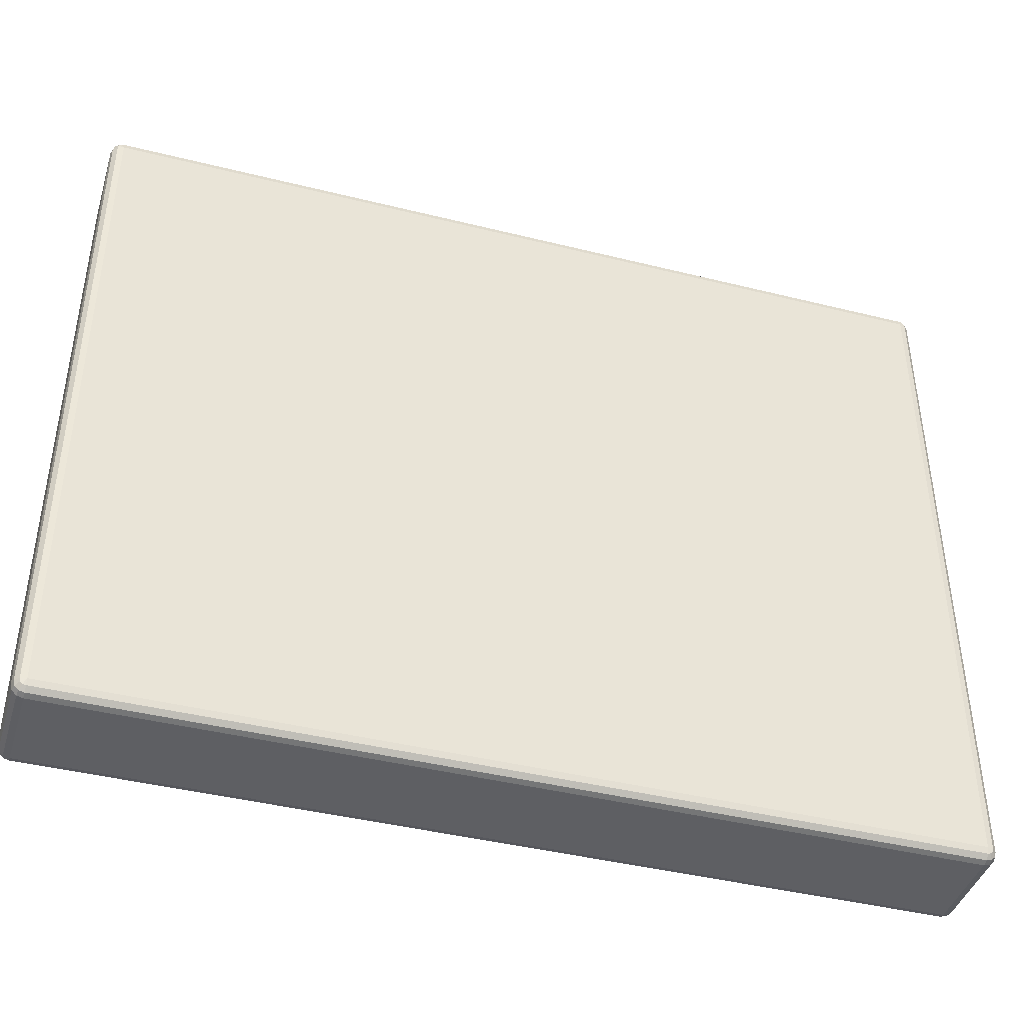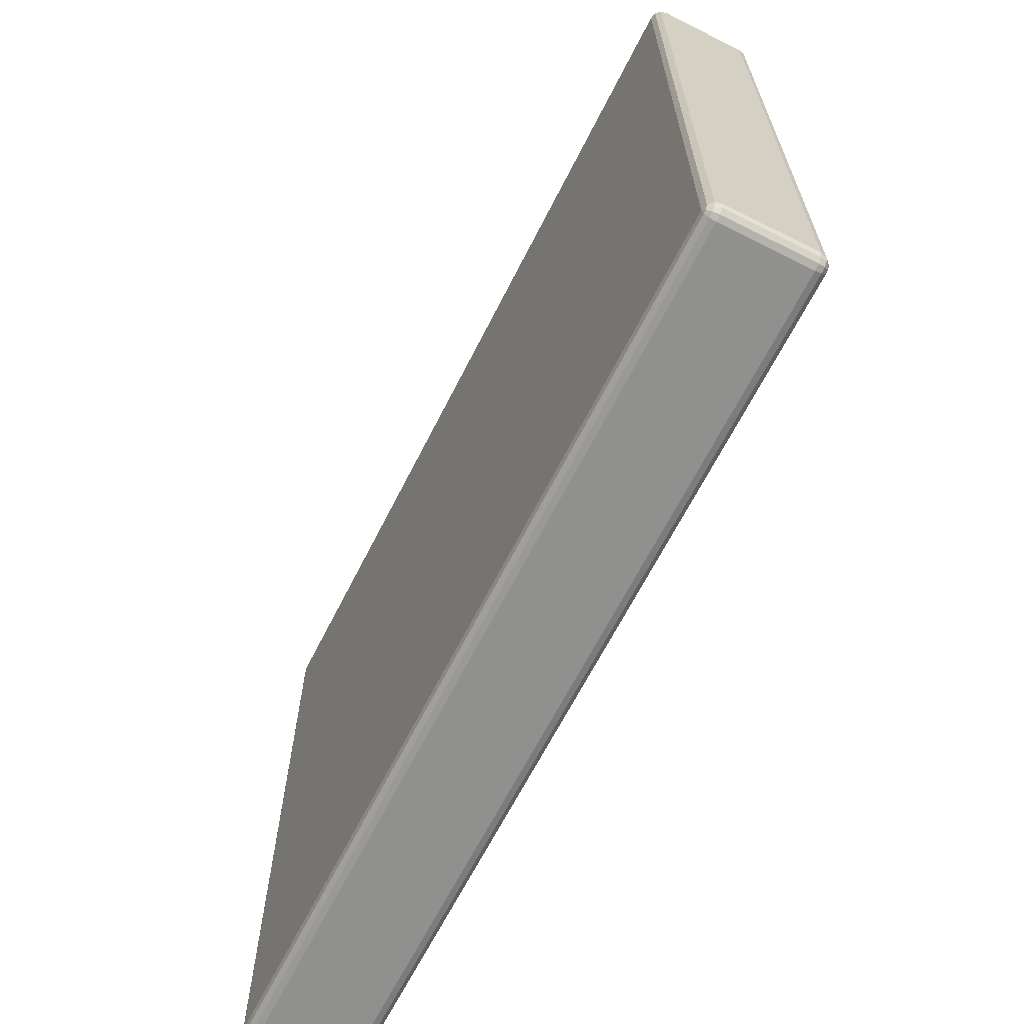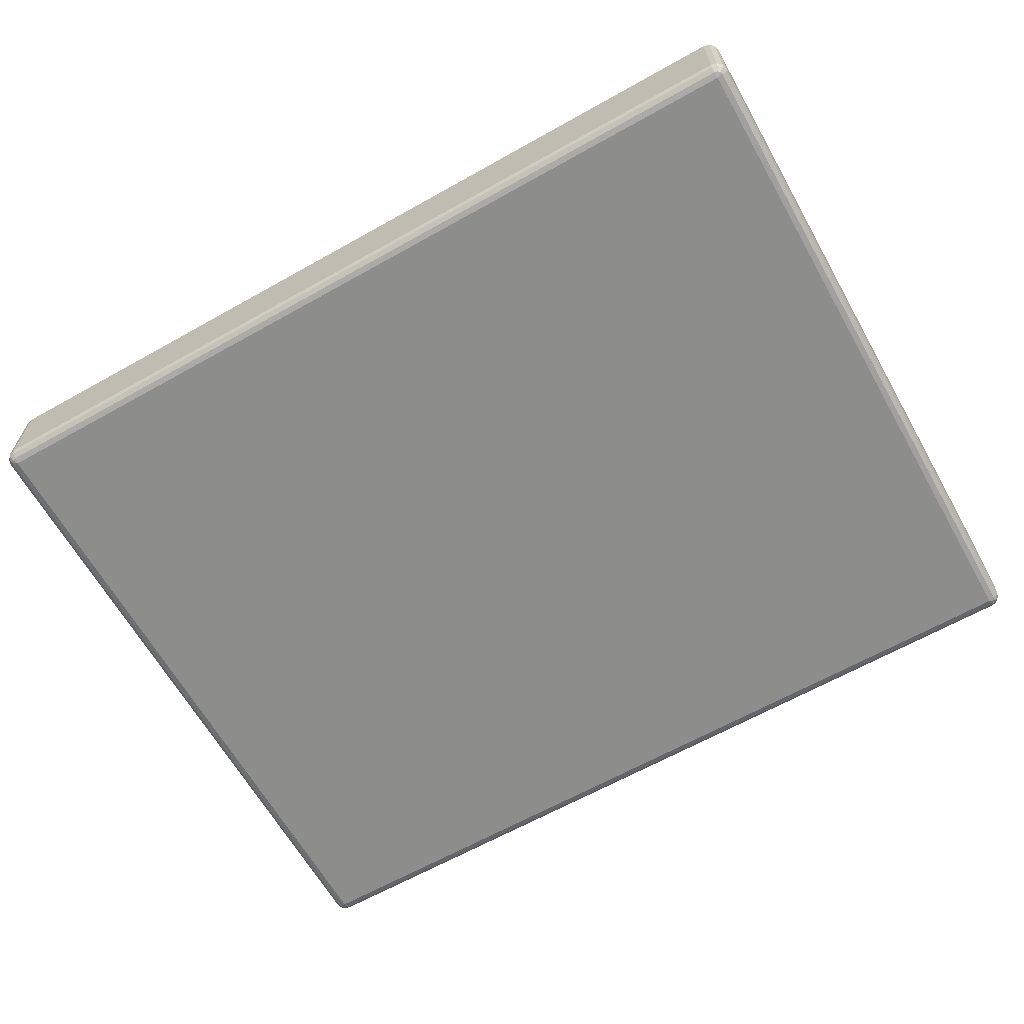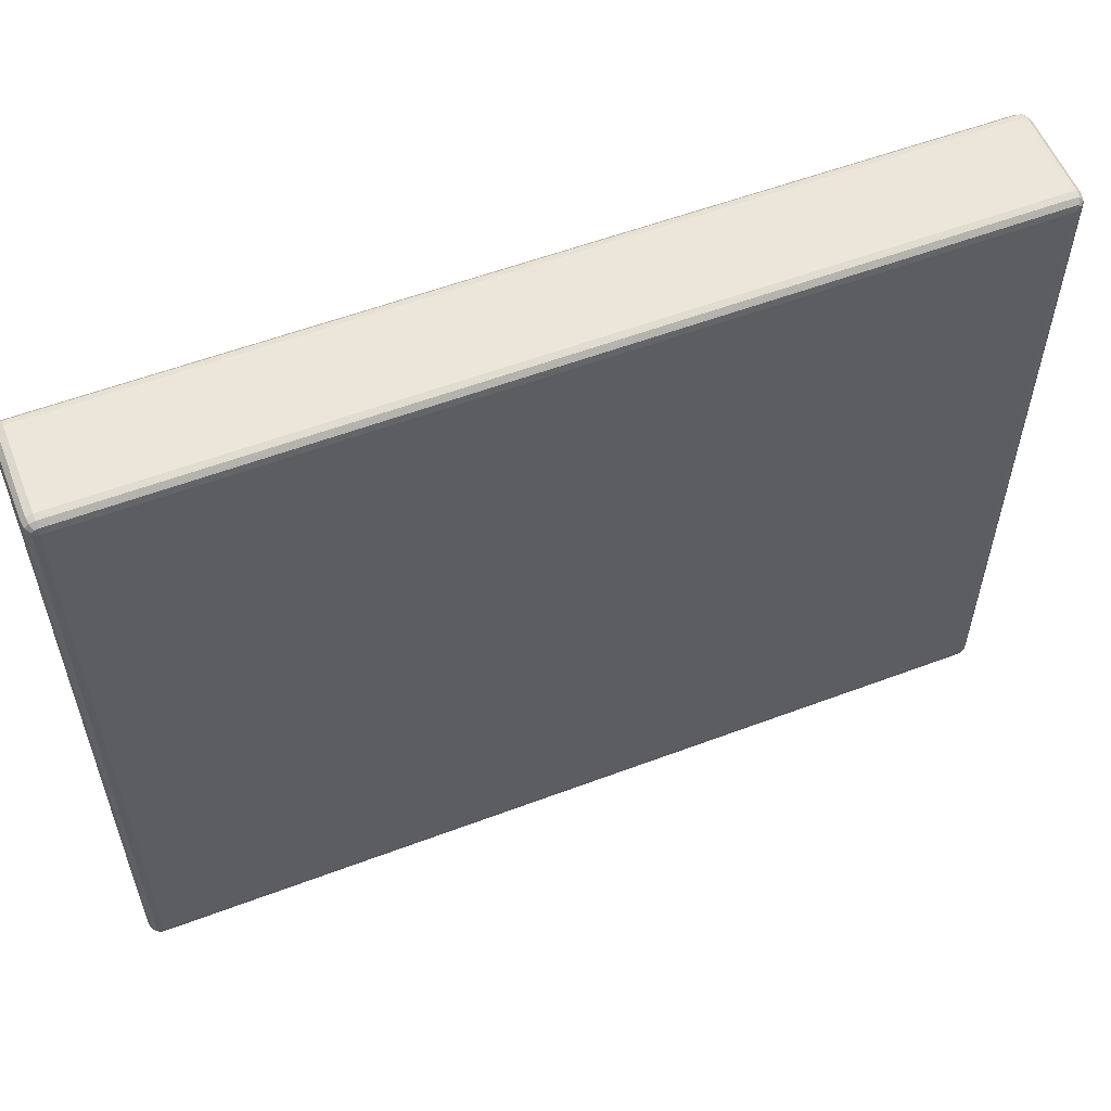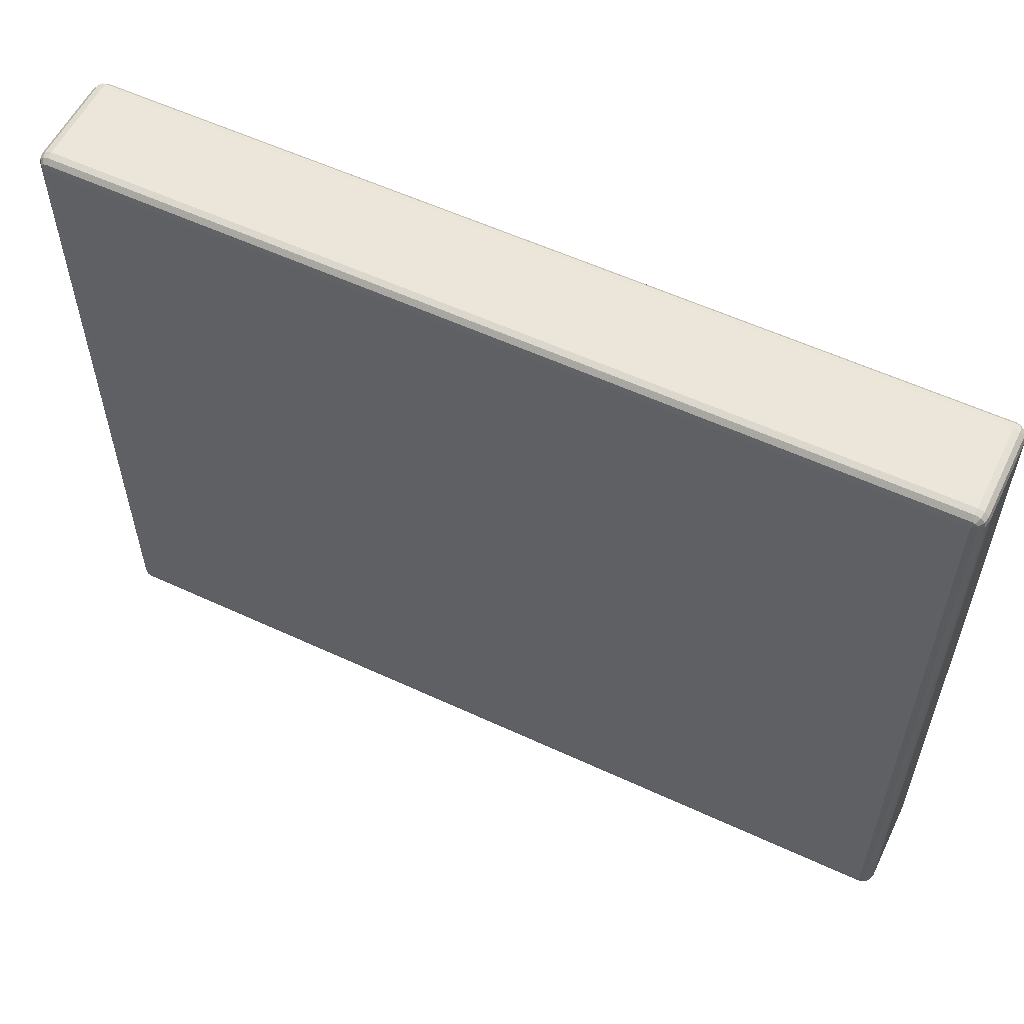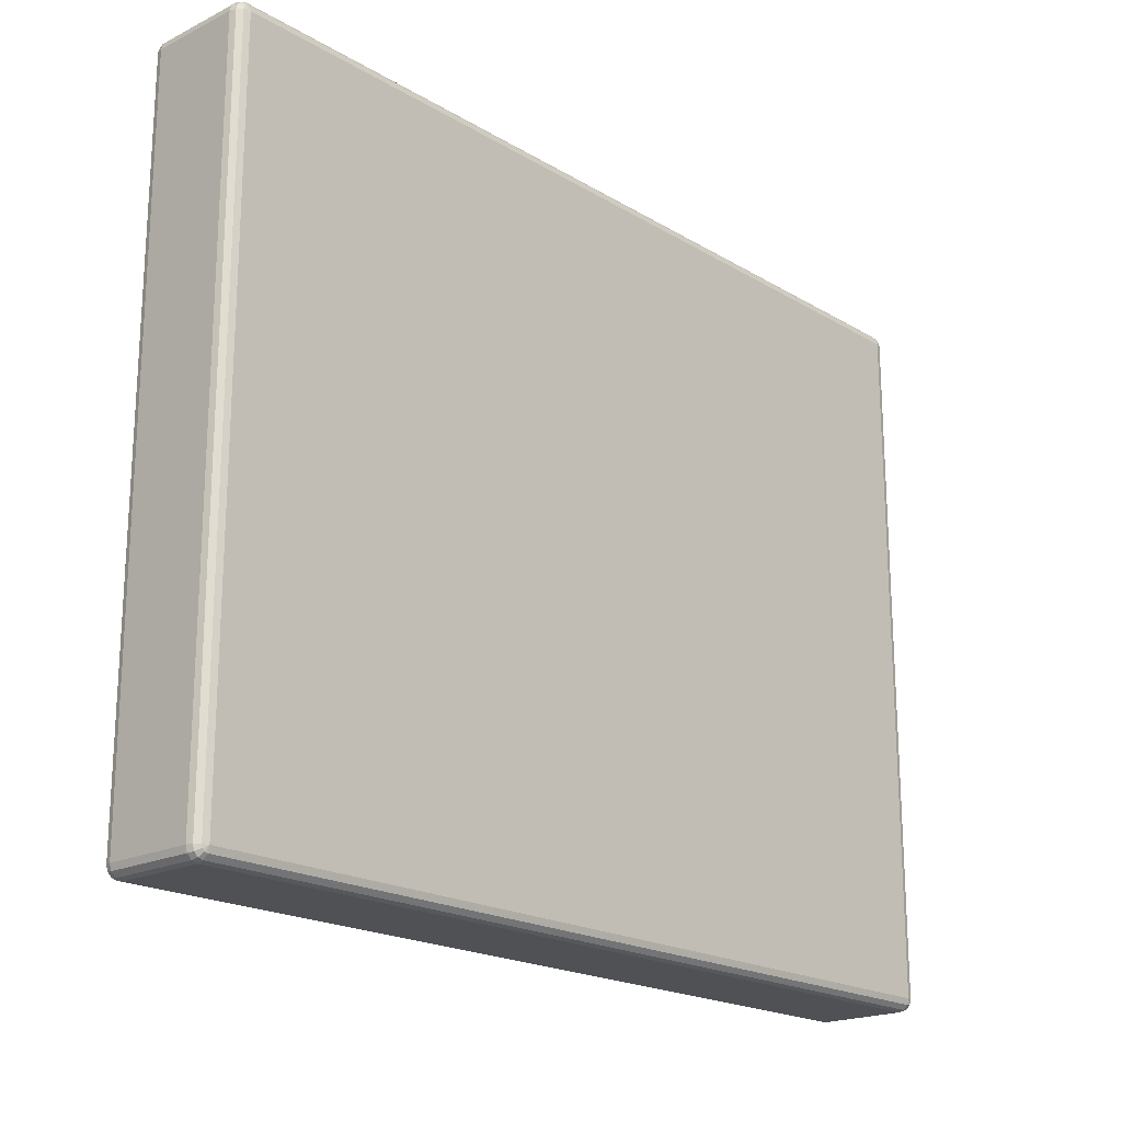
<metadata>
{"format":"obj","ext":"obj","renderer":"f3d","projection":"perspective","resolution":1024,"background":"white","views":[{"elev":-42.0,"azim":163.3,"up":"+Y"},{"elev":-65.5,"azim":63.2,"up":"+Y"},{"elev":-64.4,"azim":29.5,"up":"+Z"},{"elev":56.4,"azim":158.5,"up":"+Y"},{"elev":57.0,"azim":-154.2,"up":"+Y"},{"elev":-19.8,"azim":132.4,"up":"+Y"}]}
</metadata>
<code>
v 0.9846 0.776 0.3552
v 0.9881 0.7627 0.3552
v 0.9881 -0.764 0.3552
v 0.9846 -0.7774 0.3552
v 0.9748 -0.7871 0.3552
v 0.9614 -0.7907 0.3552
v -0.9602 -0.7907 0.3552
v -0.9736 -0.7871 0.3552
v -0.9834 -0.7774 0.3552
v -0.9834 -0.764 0.3685
v -0.9834 0.7627 0.3685
v -0.9803 0.7742 0.3685
v -0.9718 0.7827 0.3685
v -0.9602 0.7858 0.3685
v 0.9614 0.7858 0.3685
v 0.973 0.7827 0.3685
v 0.9815 0.7742 0.3685
v 0.9846 0.7627 0.3685
v 0.9846 -0.764 0.3685
v 0.9815 -0.7756 0.3685
v 0.973 -0.784 0.3685
v 0.9614 -0.7871 0.3685
v -0.9602 -0.7871 0.3685
v -0.9718 -0.784 0.3685
v -0.9803 -0.7756 0.3685
v -0.9736 -0.764 0.3783
v -0.9736 0.7627 0.3783
v -0.9718 0.7693 0.3783
v -0.9669 0.7742 0.3783
v -0.9602 0.776 0.3783
v 0.9614 0.776 0.3783
v 0.9681 0.7742 0.3783
v 0.973 0.7693 0.3783
v 0.9748 0.7627 0.3783
v 0.9748 -0.764 0.3783
v 0.973 -0.7707 0.3783
v 0.9681 -0.7756 0.3783
v 0.9614 -0.7774 0.3783
v -0.9602 -0.7774 0.3783
v -0.9669 -0.7756 0.3783
v -0.9718 -0.7707 0.3783
v -0.9602 -0.764 0.3819
v -0.9602 0.7627 0.3819
v 0.9614 0.7627 0.3819
v 0.9614 -0.764 0.3819
v 0.9614 -0.764 0.135
v -0.9602 -0.764 0.135
v -0.9602 0.7627 0.135
v 0.9614 0.7627 0.135
v -0.9736 -0.764 0.1386
v -0.9736 0.7627 0.1386
v -0.9718 0.7693 0.1386
v -0.9669 0.7742 0.1386
v -0.9602 0.776 0.1386
v 0.9614 0.776 0.1386
v 0.9681 0.7742 0.1386
v 0.973 0.7693 0.1386
v 0.9748 0.7627 0.1386
v 0.9748 -0.764 0.1386
v 0.973 -0.7707 0.1386
v 0.9681 -0.7756 0.1386
v 0.9614 -0.7774 0.1386
v -0.9602 -0.7774 0.1386
v -0.9669 -0.7756 0.1386
v -0.9718 -0.7707 0.1386
v -0.9834 -0.764 0.1483
v -0.9834 0.7627 0.1483
v -0.9803 0.7742 0.1483
v -0.9718 0.7827 0.1483
v -0.9602 0.7858 0.1483
v 0.9614 0.7858 0.1483
v 0.973 0.7827 0.1483
v 0.9815 0.7742 0.1483
v 0.9846 0.7627 0.1483
v 0.9846 -0.764 0.1483
v 0.9815 -0.7756 0.1483
v 0.973 -0.784 0.1483
v 0.9614 -0.7871 0.1483
v -0.9602 -0.7871 0.1483
v -0.9718 -0.784 0.1483
v -0.9803 -0.7756 0.1483
v -0.9869 -0.764 0.1617
v -0.9869 0.7627 0.1617
v -0.9834 0.776 0.1617
v -0.9736 0.7858 0.1617
v -0.9602 0.7894 0.1617
v 0.9614 0.7894 0.1617
v 0.9748 0.7858 0.1617
v 0.9846 0.776 0.1617
v 0.9881 0.7627 0.1617
v 0.9881 -0.764 0.1617
v 0.9846 -0.7774 0.1617
v 0.9748 -0.7871 0.1617
v 0.9614 -0.7907 0.1617
v -0.9602 -0.7907 0.1617
v -0.9736 -0.7871 0.1617
v -0.9834 -0.7774 0.1617
v -0.9869 -0.764 0.3552
v -0.9869 0.7627 0.3552
v -0.9834 0.776 0.3552
v -0.9736 0.7858 0.3552
v -0.9602 0.7894 0.3552
v 0.9614 0.7894 0.3552
v 0.9748 0.7858 0.3552
f 46 47 48
f 49 46 48
f 47 50 51
f 48 47 51
f 48 51 52
f 48 52 53
f 48 53 54
f 48 54 55
f 49 48 55
f 49 55 56
f 49 56 57
f 49 57 58
f 49 58 59
f 46 49 59
f 46 59 60
f 46 60 61
f 46 61 62
f 46 62 63
f 47 46 63
f 47 63 64
f 47 64 65
f 47 65 50
f 50 66 67
f 51 50 67
f 51 67 68
f 52 51 68
f 52 68 69
f 53 52 69
f 53 69 70
f 54 53 70
f 54 70 71
f 55 54 71
f 55 71 72
f 56 55 72
f 56 72 73
f 57 56 73
f 57 73 74
f 58 57 74
f 58 74 75
f 59 58 75
f 59 75 76
f 60 59 76
f 60 76 77
f 61 60 77
f 61 77 78
f 62 61 78
f 62 78 79
f 63 62 79
f 63 79 80
f 64 63 80
f 64 80 81
f 65 64 81
f 65 81 66
f 50 65 66
f 66 82 83
f 67 66 83
f 67 83 84
f 68 67 84
f 68 84 85
f 69 68 85
f 69 85 86
f 70 69 86
f 70 86 87
f 71 70 87
f 71 87 88
f 72 71 88
f 72 88 89
f 73 72 89
f 73 89 90
f 74 73 90
f 74 90 91
f 75 74 91
f 75 91 92
f 76 75 92
f 76 92 93
f 77 76 93
f 77 93 94
f 78 77 94
f 78 94 95
f 79 78 95
f 79 95 96
f 80 79 96
f 80 96 97
f 81 80 97
f 81 97 82
f 66 81 82
f 82 98 99
f 83 82 99
f 83 99 100
f 84 83 100
f 84 100 101
f 85 84 101
f 85 101 102
f 86 85 102
f 86 102 103
f 87 86 103
f 87 103 104
f 88 87 104
f 88 104 1
f 89 88 1
f 89 1 2
f 90 89 2
f 90 2 3
f 91 90 3
f 91 3 4
f 92 91 4
f 92 4 5
f 93 92 5
f 93 5 6
f 94 93 6
f 94 6 7
f 95 94 7
f 95 7 8
f 96 95 8
f 96 8 9
f 97 96 9
f 97 9 98
f 82 97 98
f 98 10 11
f 99 98 11
f 99 11 12
f 100 99 12
f 100 12 13
f 101 100 13
f 101 13 14
f 102 101 14
f 102 14 15
f 103 102 15
f 103 15 16
f 104 103 16
f 104 16 17
f 1 104 17
f 1 17 18
f 2 1 18
f 2 18 19
f 3 2 19
f 3 19 20
f 4 3 20
f 4 20 21
f 5 4 21
f 5 21 22
f 6 5 22
f 6 22 23
f 7 6 23
f 7 23 24
f 8 7 24
f 8 24 25
f 9 8 25
f 9 25 10
f 98 9 10
f 10 26 27
f 11 10 27
f 11 27 28
f 12 11 28
f 12 28 29
f 13 12 29
f 13 29 30
f 14 13 30
f 14 30 31
f 15 14 31
f 15 31 32
f 16 15 32
f 16 32 33
f 17 16 33
f 17 33 34
f 18 17 34
f 18 34 35
f 19 18 35
f 19 35 36
f 20 19 36
f 20 36 37
f 21 20 37
f 21 37 38
f 22 21 38
f 22 38 39
f 23 22 39
f 23 39 40
f 24 23 40
f 24 40 41
f 25 24 41
f 25 41 26
f 10 25 26
f 26 42 43
f 27 26 43
f 28 27 43
f 29 28 43
f 30 29 43
f 30 43 44
f 31 30 44
f 32 31 44
f 33 32 44
f 34 33 44
f 34 44 45
f 35 34 45
f 36 35 45
f 37 36 45
f 38 37 45
f 38 45 42
f 39 38 42
f 40 39 42
f 41 40 42
f 26 41 42
f 44 43 42
f 45 44 42

</code>
